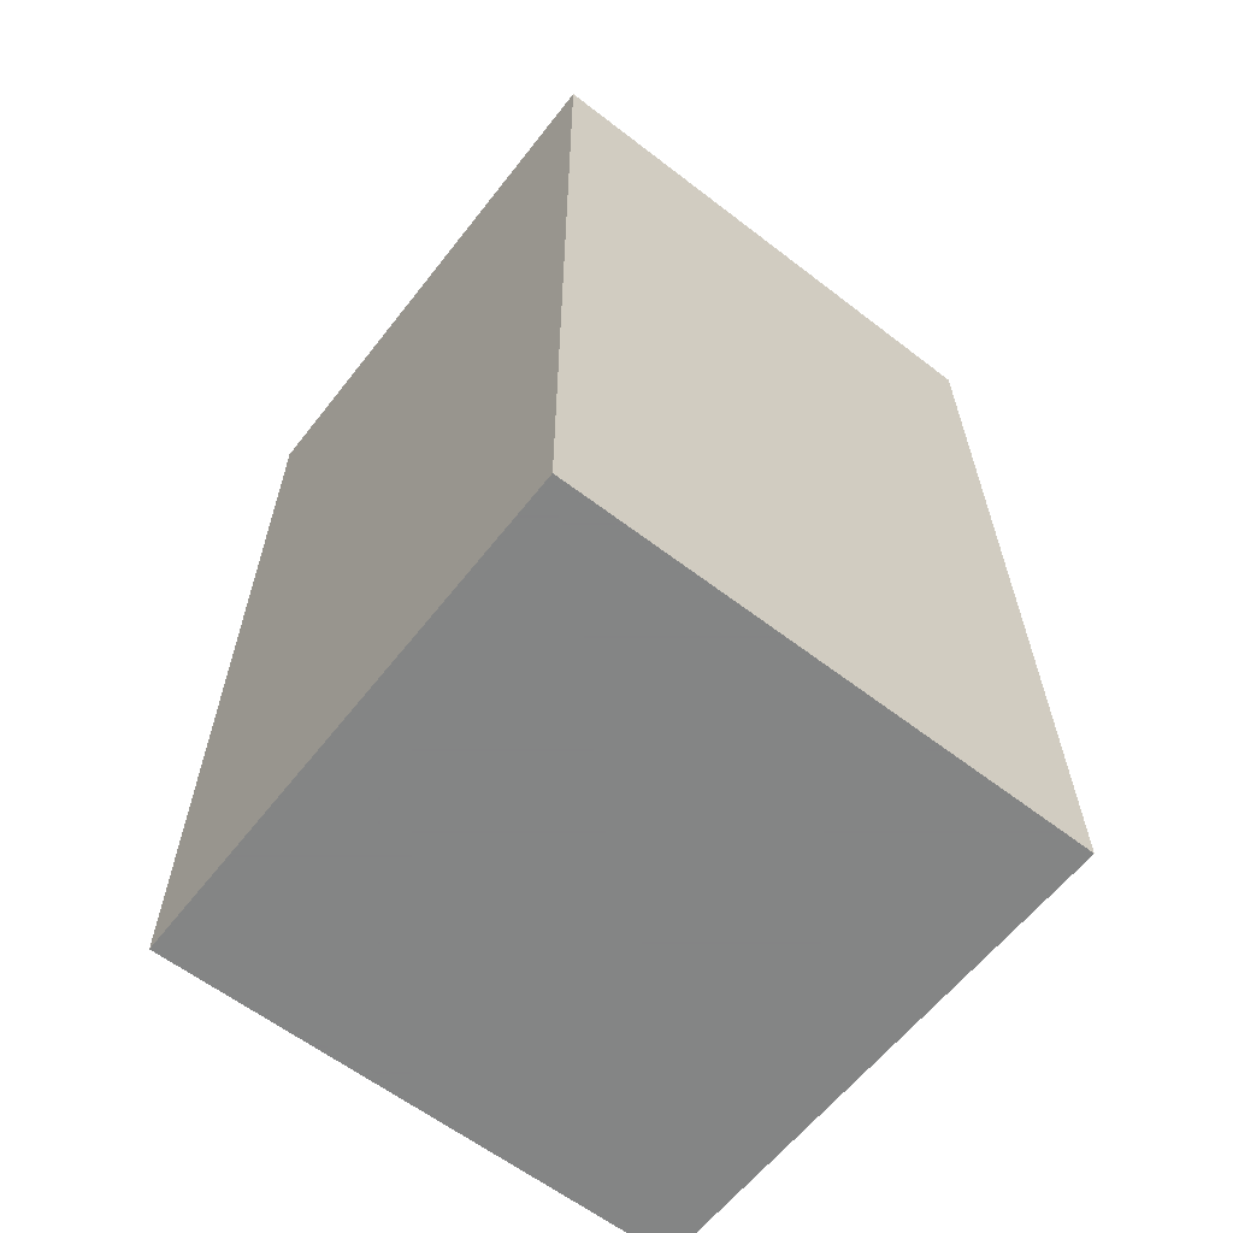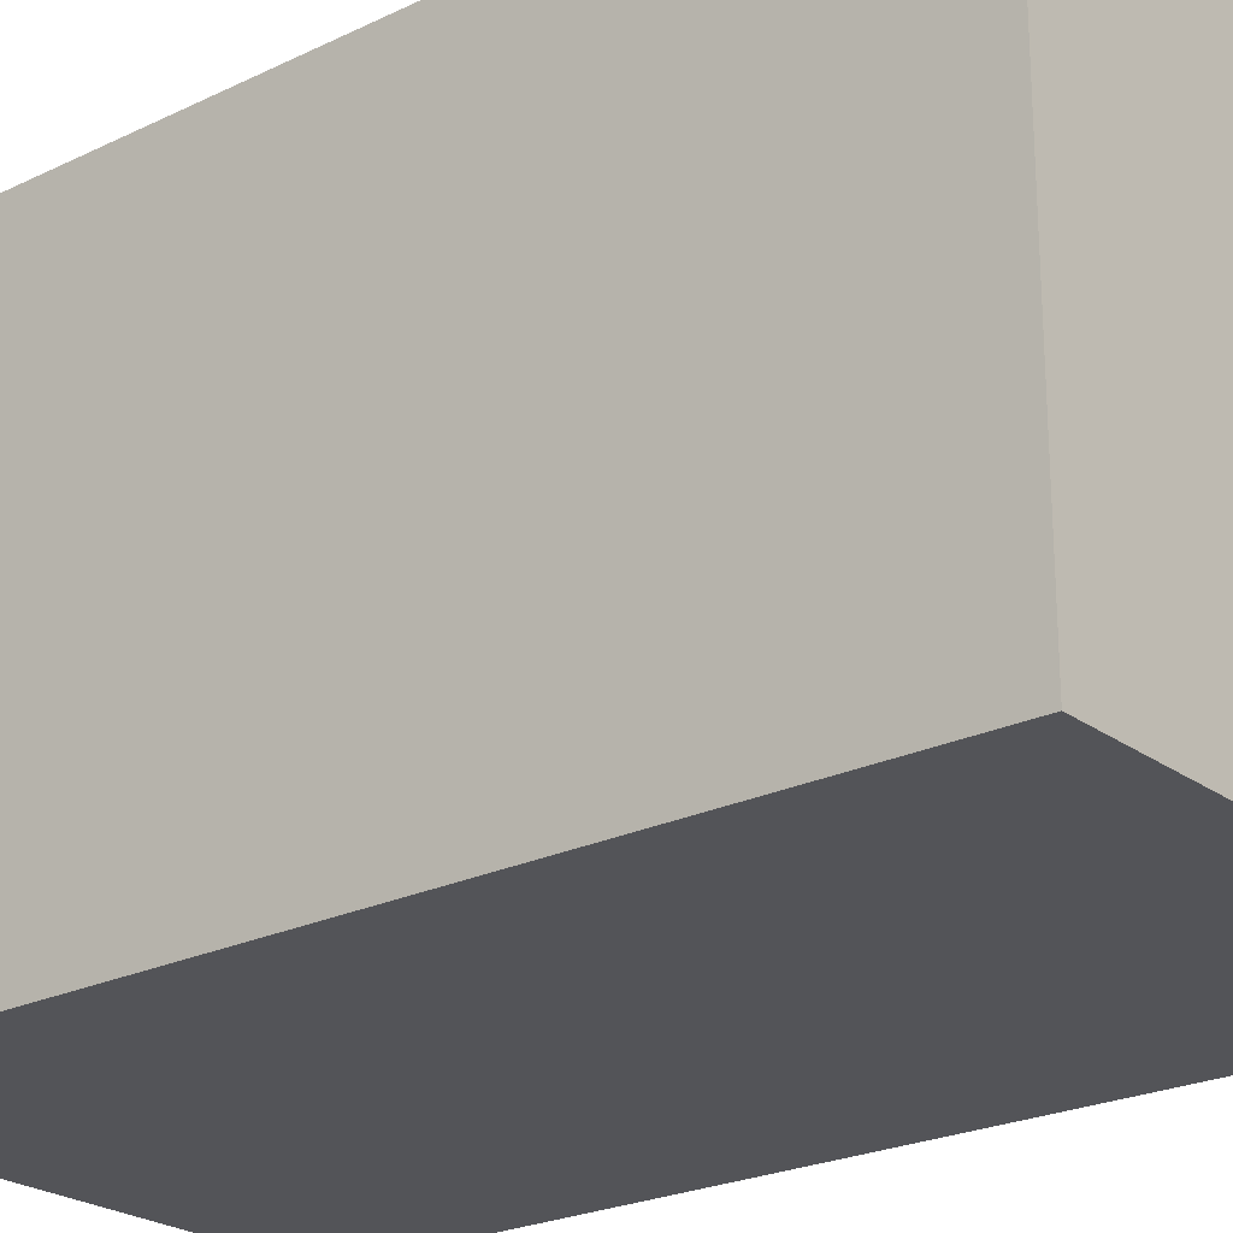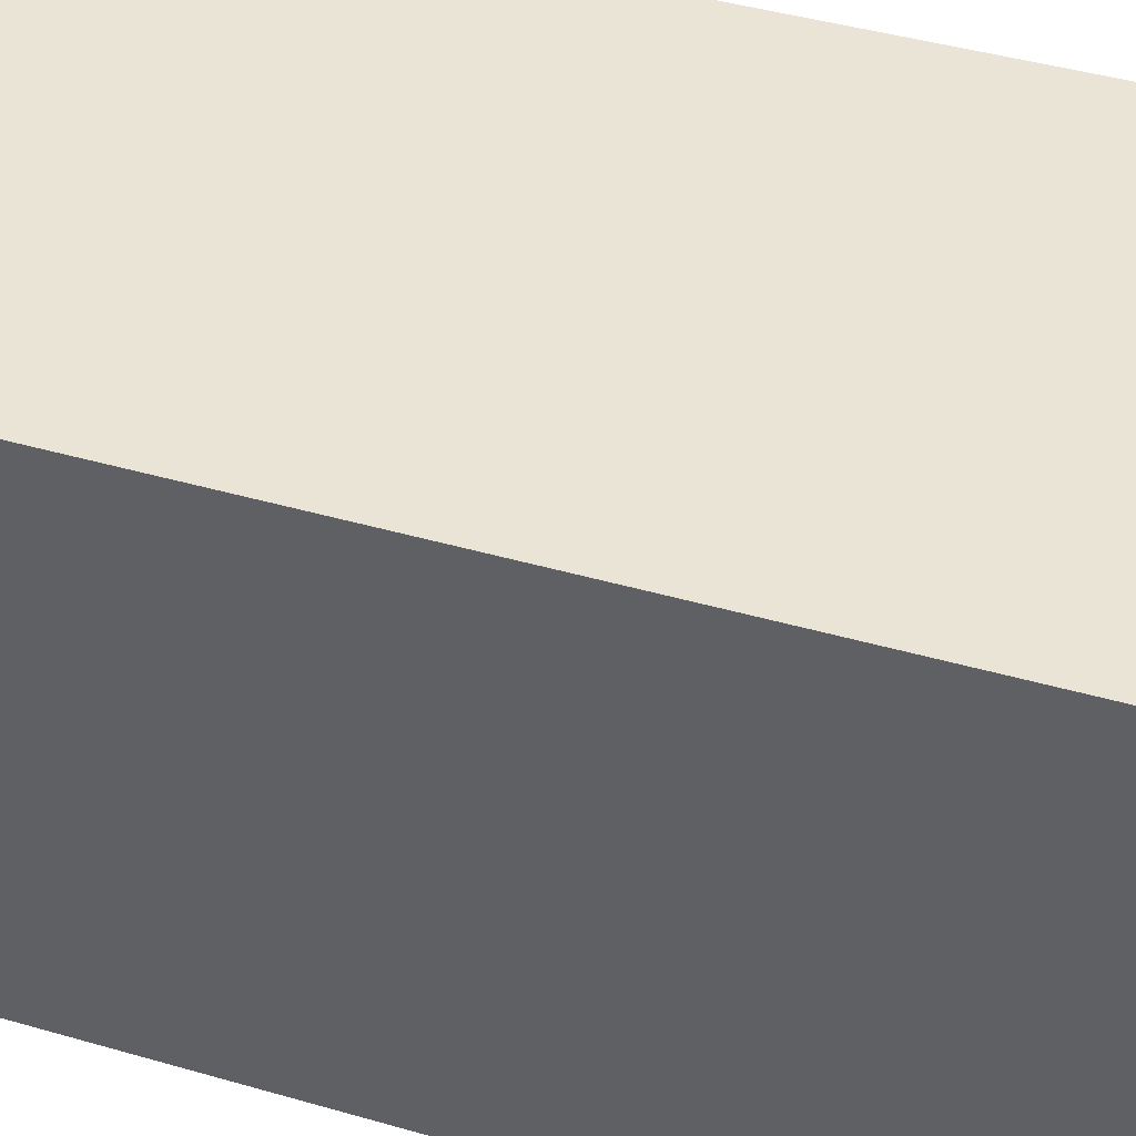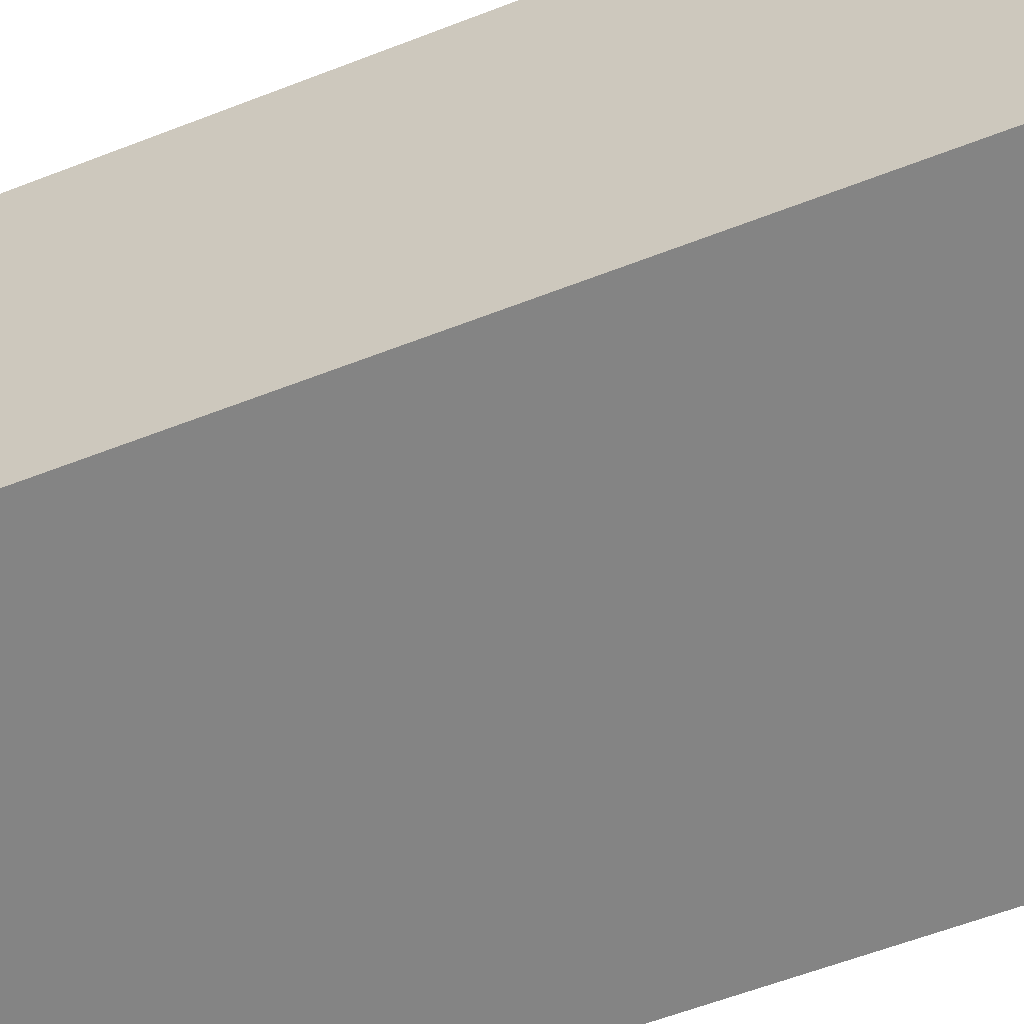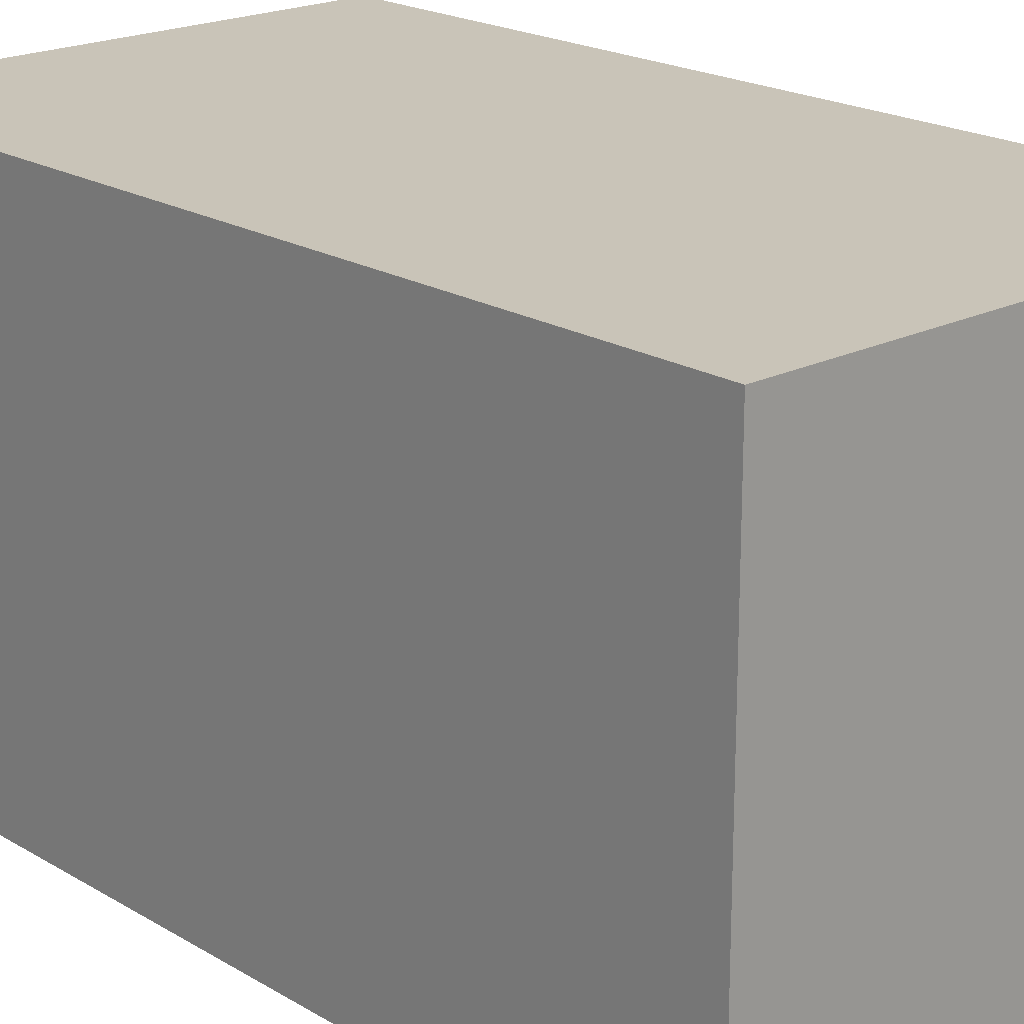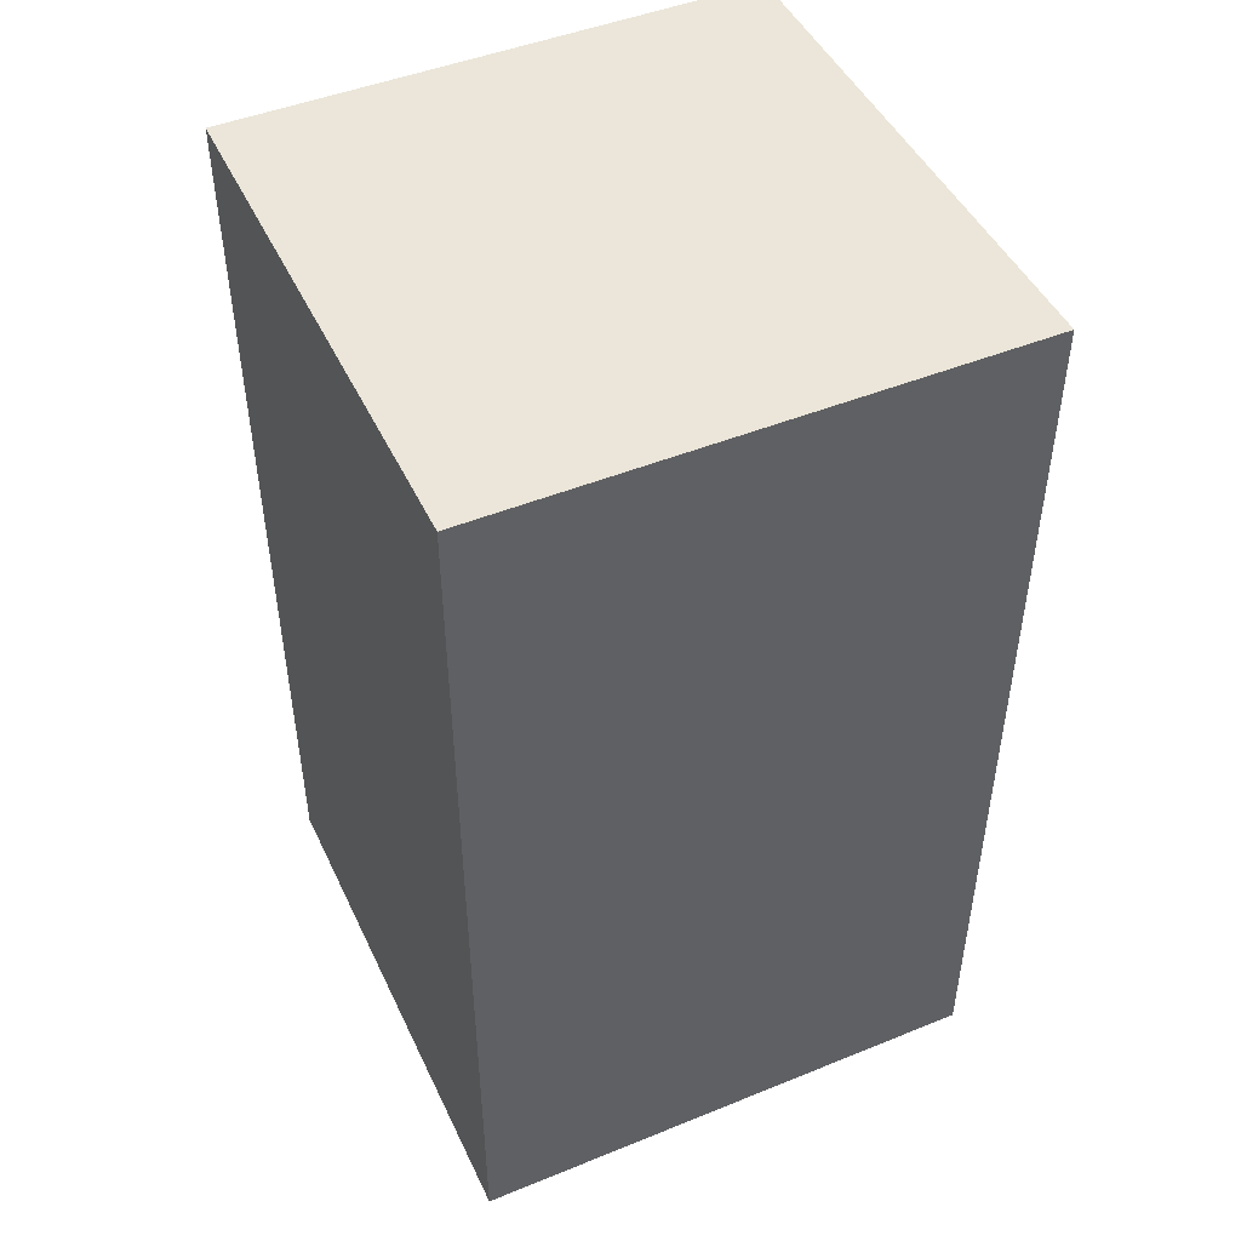
<metadata>
{"format":"obj","ext":"obj","renderer":"f3d","projection":"perspective","resolution":1024,"background":"white","views":[{"elev":-61.6,"azim":142.0,"up":"+Z"},{"elev":-23.5,"azim":-50.8,"up":"+Y"},{"elev":43.8,"azim":108.7,"up":"+Y"},{"elev":-61.4,"azim":111.4,"up":"+Y"},{"elev":20.1,"azim":137.5,"up":"+Y"},{"elev":47.2,"azim":65.4,"up":"+Z"}]}
</metadata>
<code>
o Object.1
v -121.4 121.4 4.6e-05
v -121.4 -121.4 433
v 121.4 -121.4 1.5e-05
v 121.4 -121.4 433
v 121.4 121.4 4.6e-05
v 121.4 121.4 433
v -121.4 121.4 433
v -121.4 -121.4 1.5e-05
f 6 1 7
f 6 5 1
f 2 3 4
f 2 8 3
f 4 5 6
f 4 3 5
f 7 8 2
f 7 1 8
f 7 4 6
f 7 2 4
f 8 5 3
f 8 1 5

</code>
